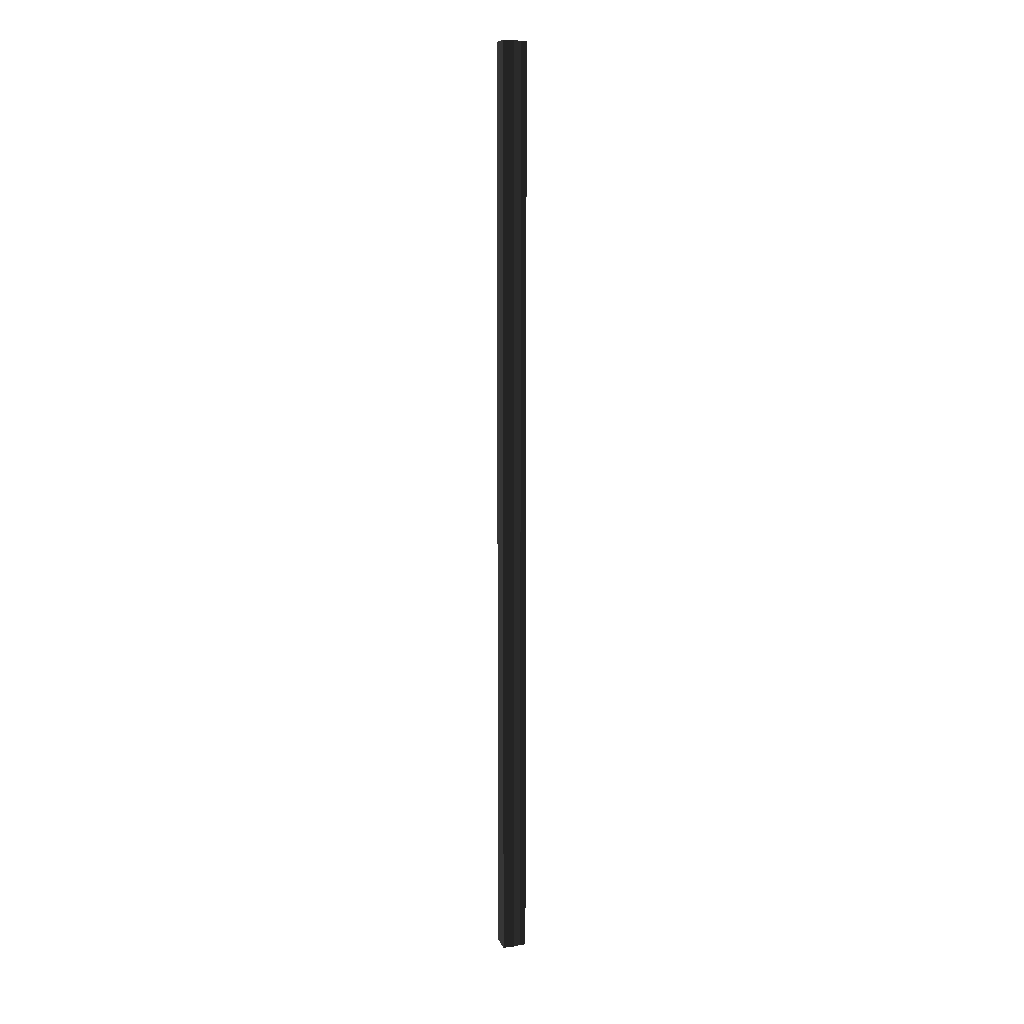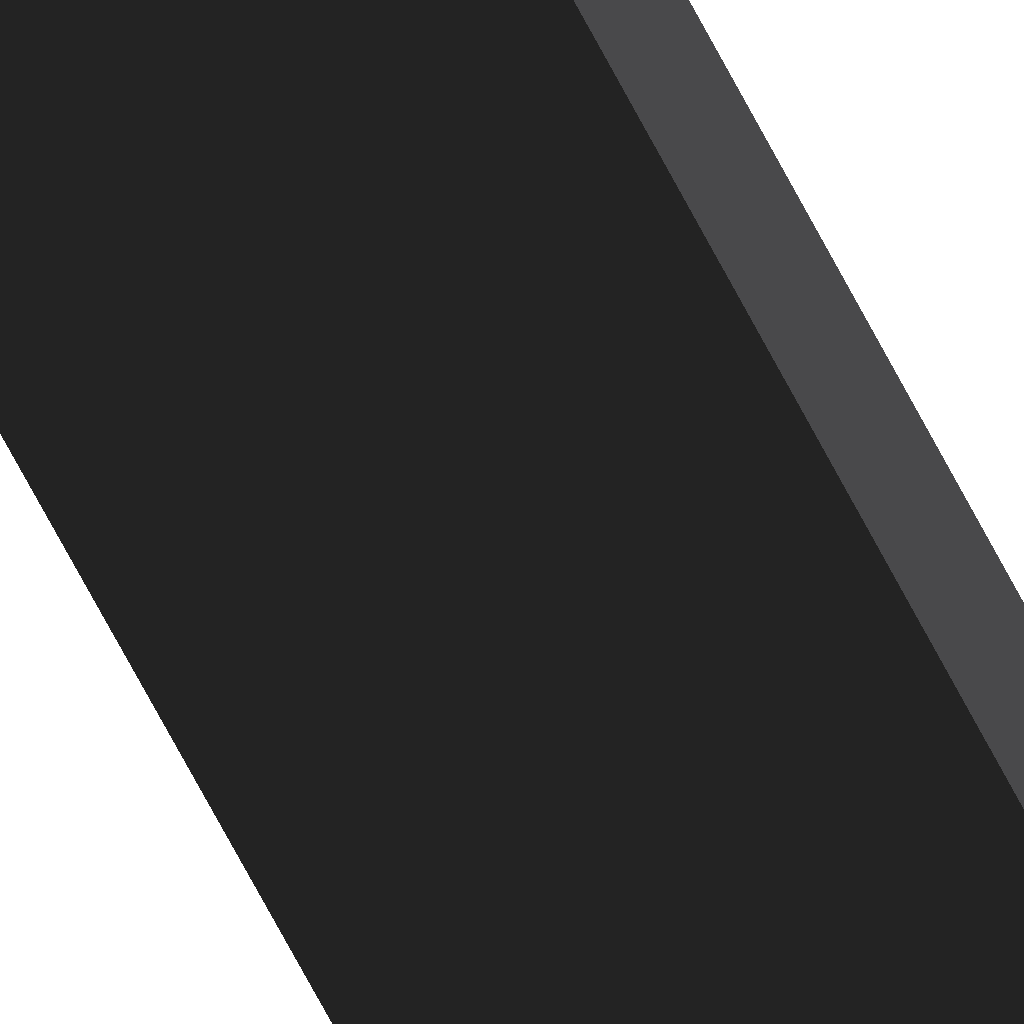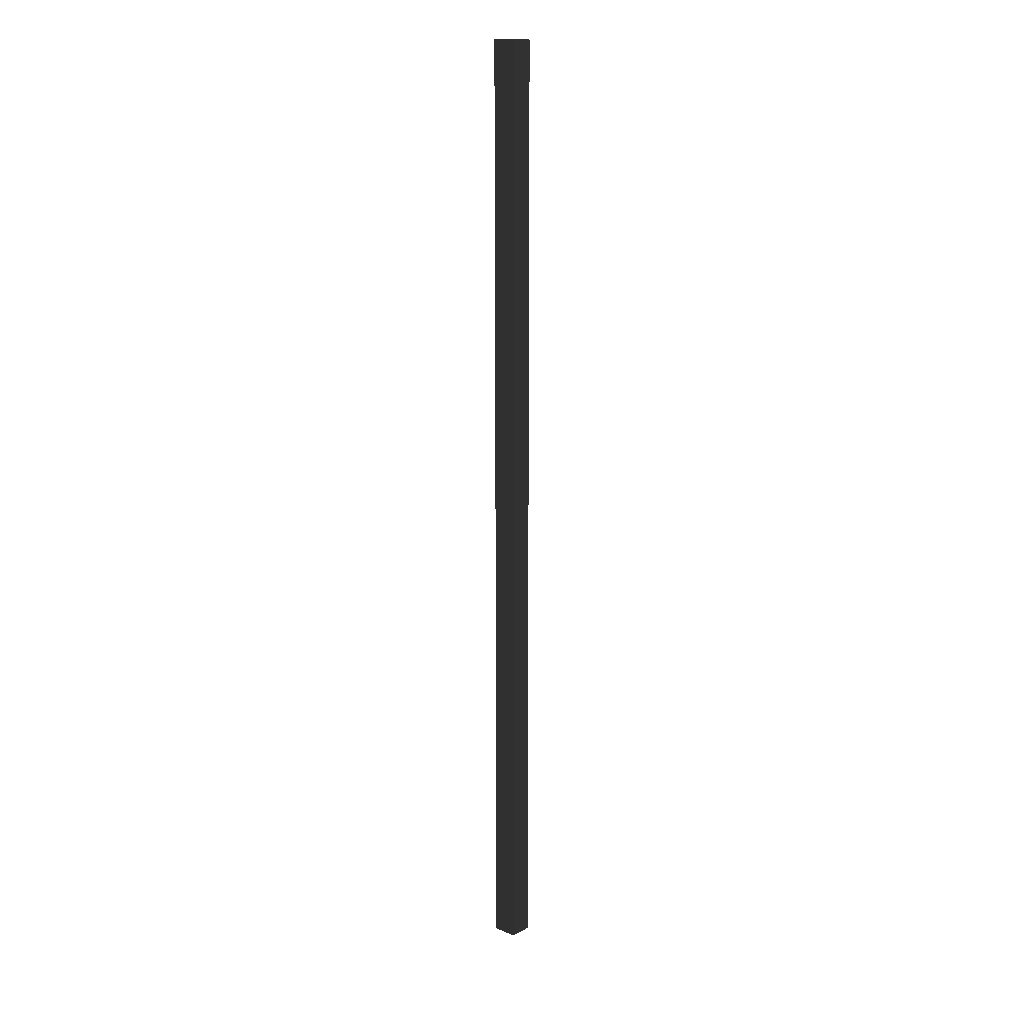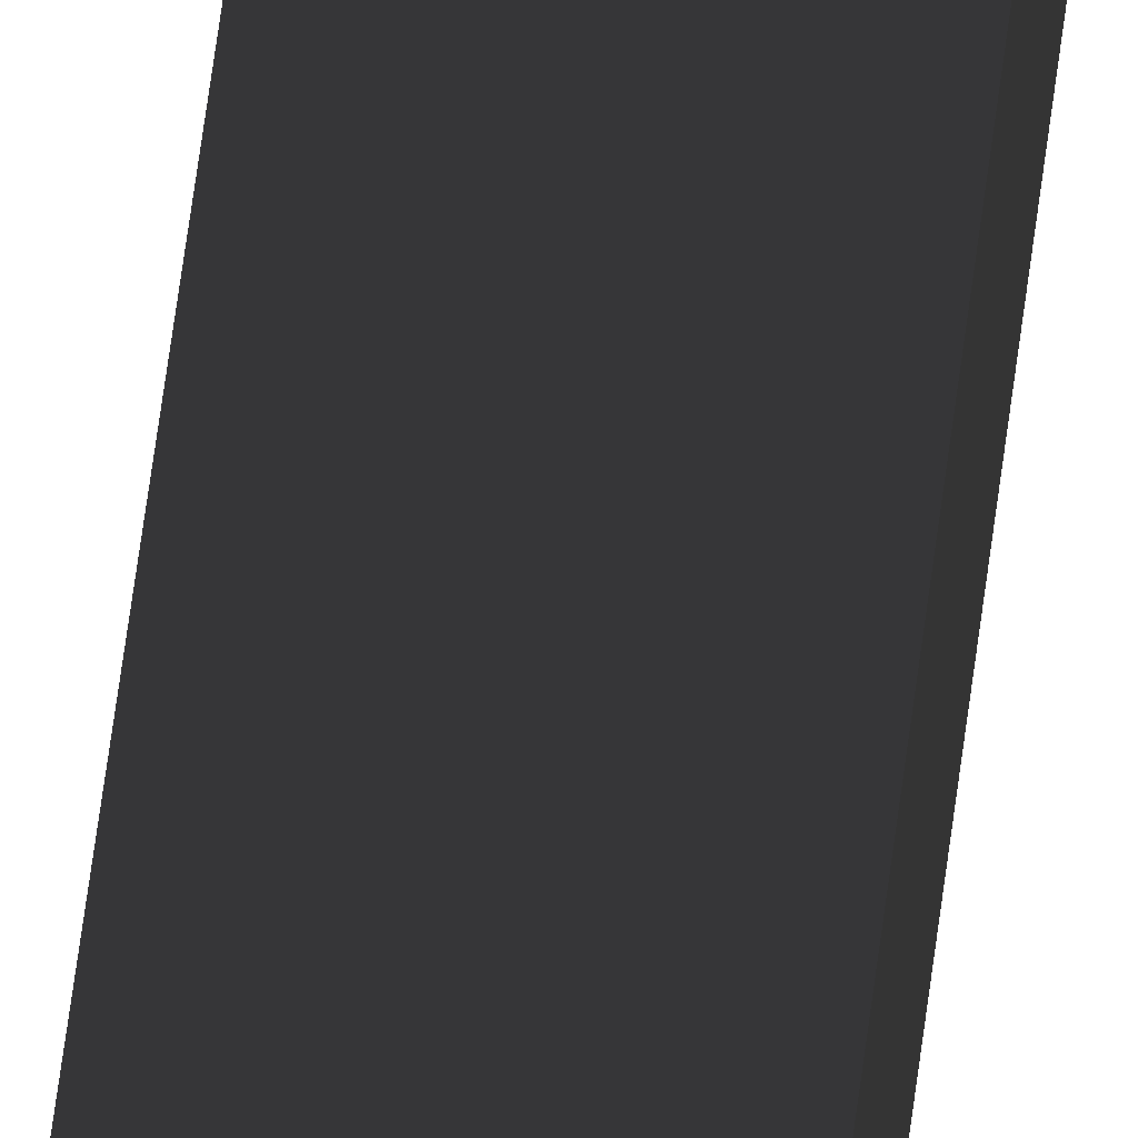
<metadata>
{"format":"obj","ext":"obj","renderer":"f3d","projection":"perspective","resolution":1024,"background":"white","views":[{"elev":10.0,"azim":164.8,"up":"+Y"},{"elev":-68.6,"azim":-152.5,"up":"+Z"},{"elev":14.2,"azim":41.5,"up":"+Y"},{"elev":49.5,"azim":-173.7,"up":"+Z"}]}
</metadata>
<code>
o BMR/BMR_4/ID67#ID67
v 0.7727 -0.5134 -0.05447
v 0.7599 -0.5134 -0.05447
v 0.7727 0.5418 -0.05447
v 0.7599 0.5418 -0.05447
v 0.7599 -0.5134 -0.05447
v 0.7727 0.5418 -0.05447
v 0.7599 0.5418 -0.05447
v 0.7727 -0.5134 -0.05447
v 0.7727 0.5418 -0.02855
v 0.7727 -0.5134 -0.02855
v 0.7727 0.5418 -0.05447
v 0.7727 -0.5134 -0.05447
v 0.7727 -0.5134 -0.02855
v 0.7727 0.5418 -0.05447
v 0.7727 -0.5134 -0.05447
v 0.7727 0.5418 -0.02855
v 0.7599 -0.5134 -0.05447
v 0.7513 -0.5134 -0.05184
v 0.7599 0.5418 -0.05447
v 0.7513 0.5418 -0.05184
v 0.7513 -0.5134 -0.05184
v 0.7599 0.5418 -0.05447
v 0.7513 0.5418 -0.05184
v 0.7599 -0.5134 -0.05447
v 0.7447 -0.5134 -0.02855
v 0.7727 -0.5134 -0.02855
v 0.7447 0.5418 -0.02855
v 0.7727 0.5418 -0.02855
v 0.7727 -0.5134 -0.02855
v 0.7447 0.5418 -0.02855
v 0.7727 0.5418 -0.02855
v 0.7447 -0.5134 -0.02855
v 0.7513 -0.5134 -0.05184
v 0.7447 -0.5134 -0.05184
v 0.7513 0.5418 -0.05184
v 0.7447 0.5418 -0.05184
v 0.7447 -0.5134 -0.05184
v 0.7513 0.5418 -0.05184
v 0.7447 0.5418 -0.05184
v 0.7513 -0.5134 -0.05184
v 0.7447 -0.5134 -0.02855
v 0.7447 0.5418 -0.02855
v 0.7447 -0.5134 -0.05184
v 0.7447 0.5418 -0.05184
v 0.7447 0.5418 -0.02855
v 0.7447 -0.5134 -0.05184
v 0.7447 0.5418 -0.05184
v 0.7447 -0.5134 -0.02855
f 3 2 1
f 2 3 4
f 7 6 5
f 8 5 6
f 11 10 9
f 10 11 12
f 15 14 13
f 16 13 14
f 19 18 17
f 18 19 20
f 23 22 21
f 24 21 22
f 27 26 25
f 26 27 28
f 31 30 29
f 32 29 30
f 35 34 33
f 34 35 36
f 39 38 37
f 40 37 38
f 43 42 41
f 42 43 44
f 47 46 45
f 48 45 46

</code>
